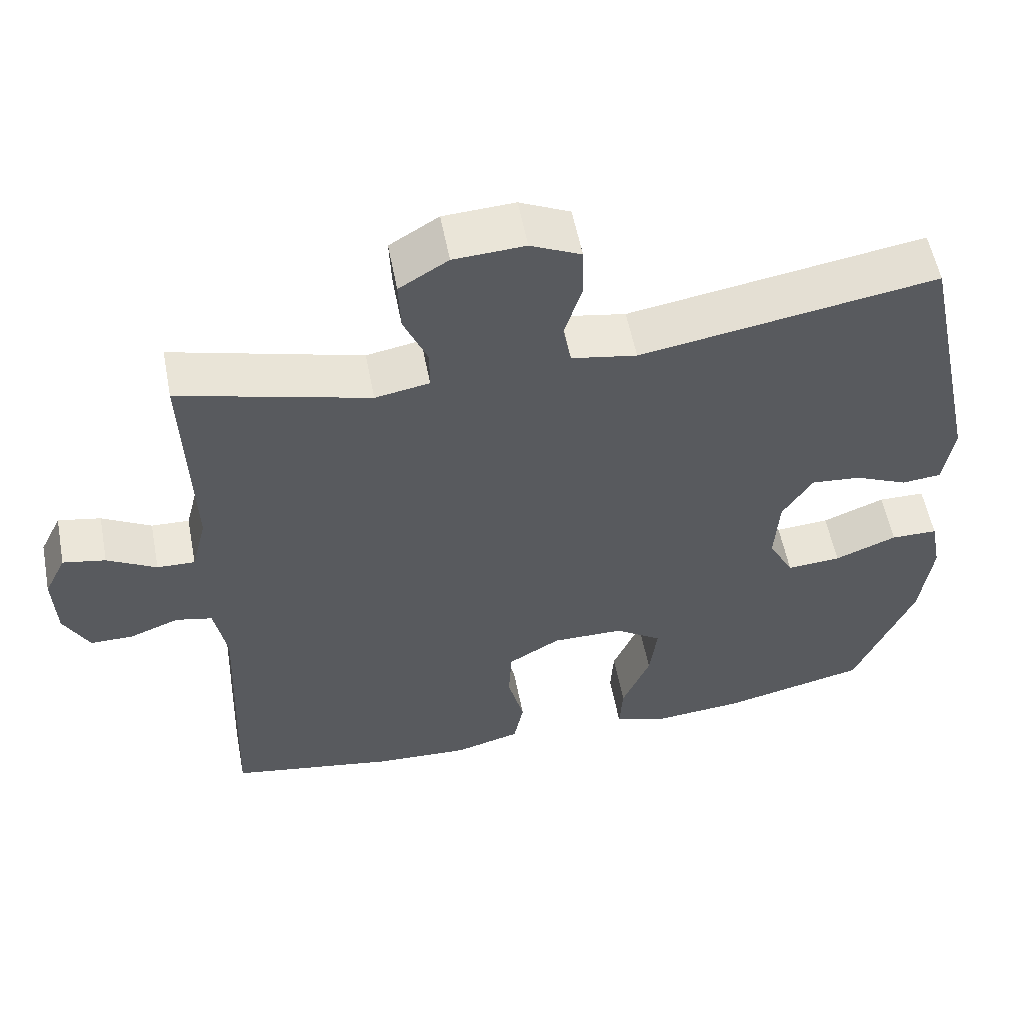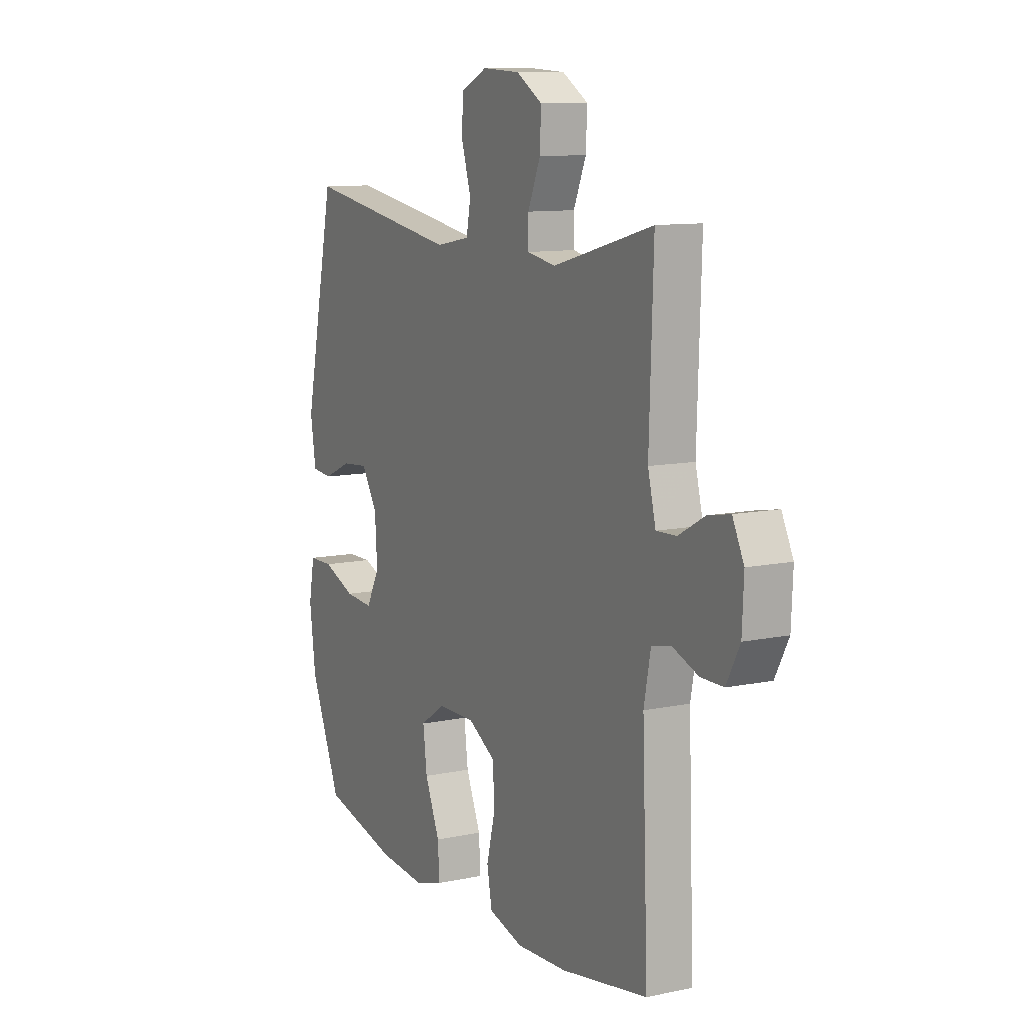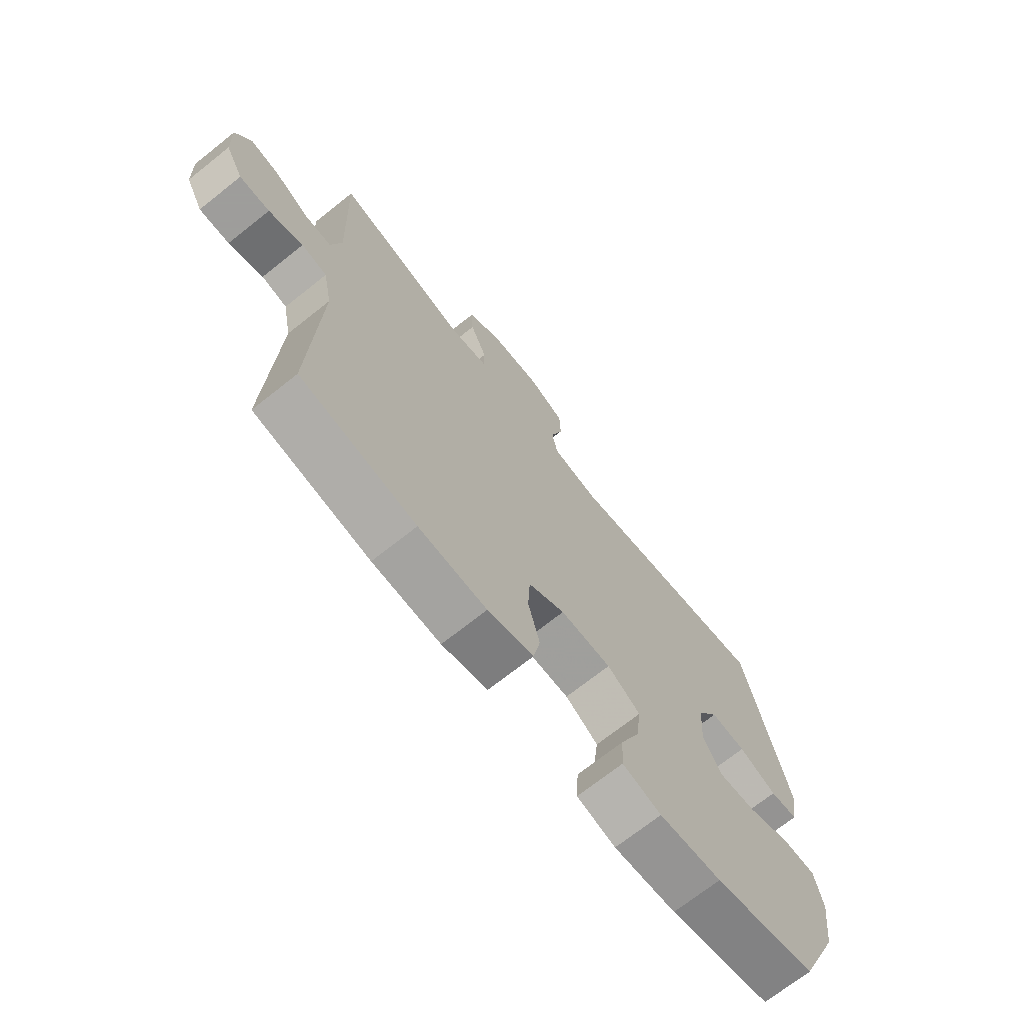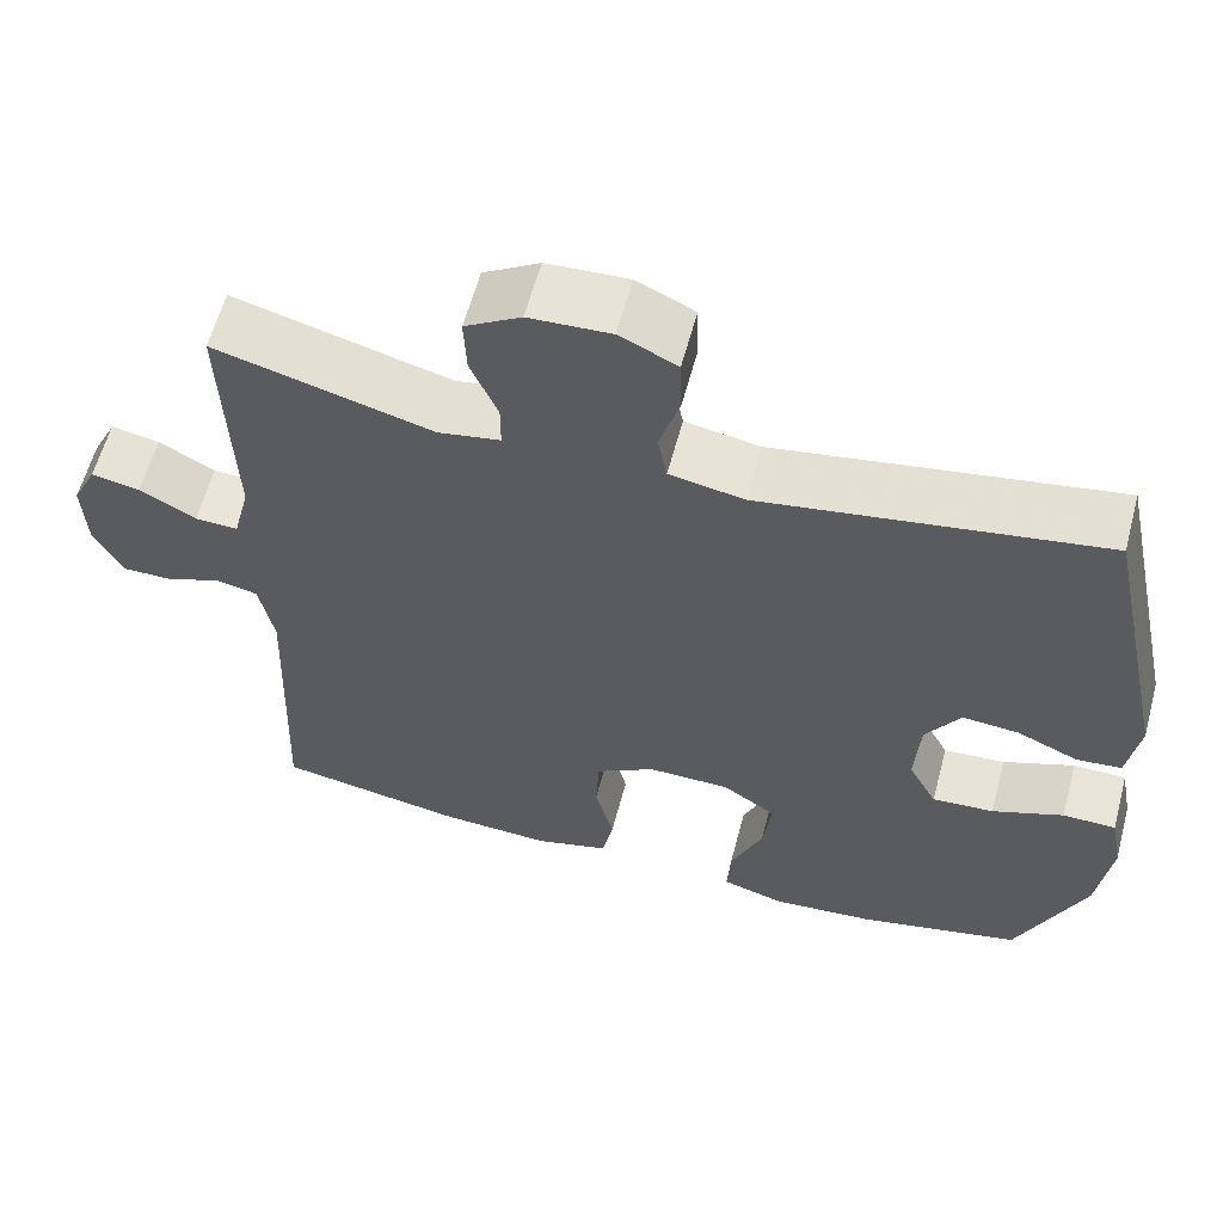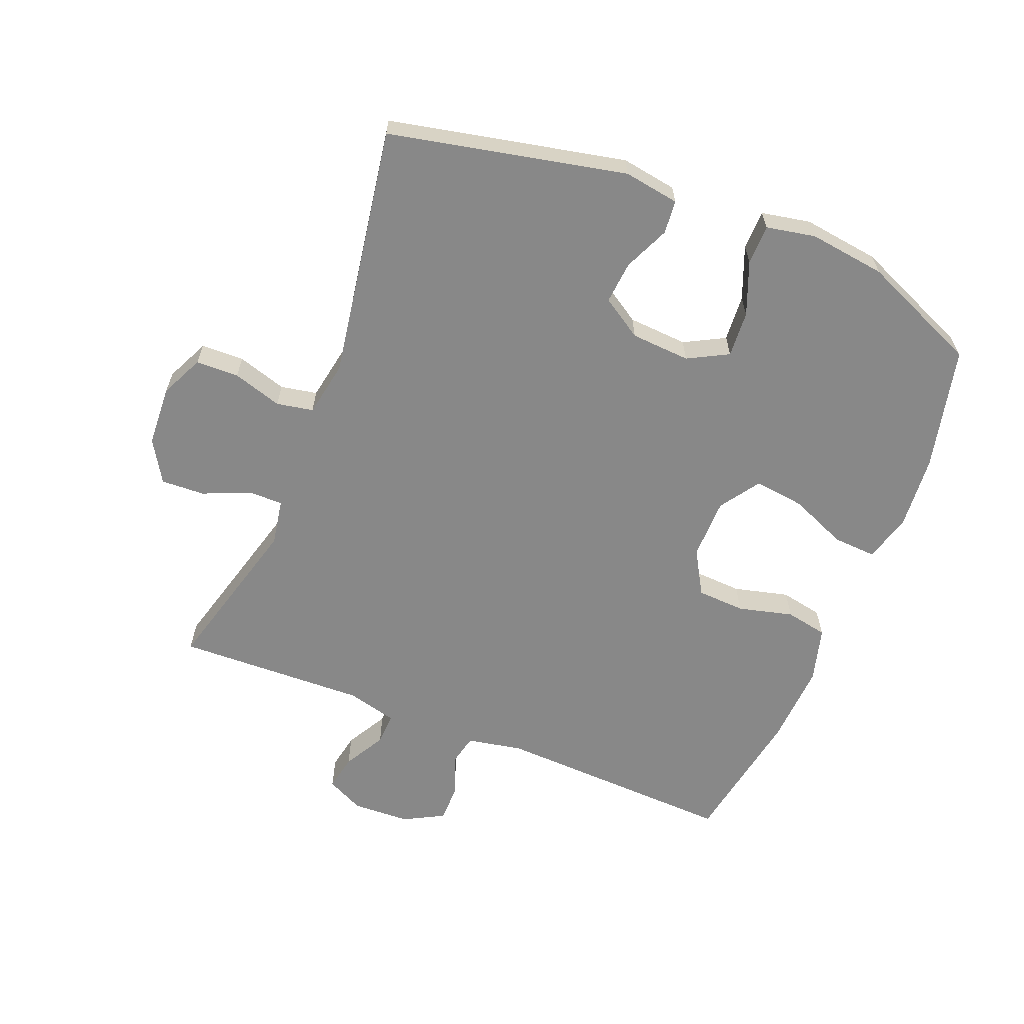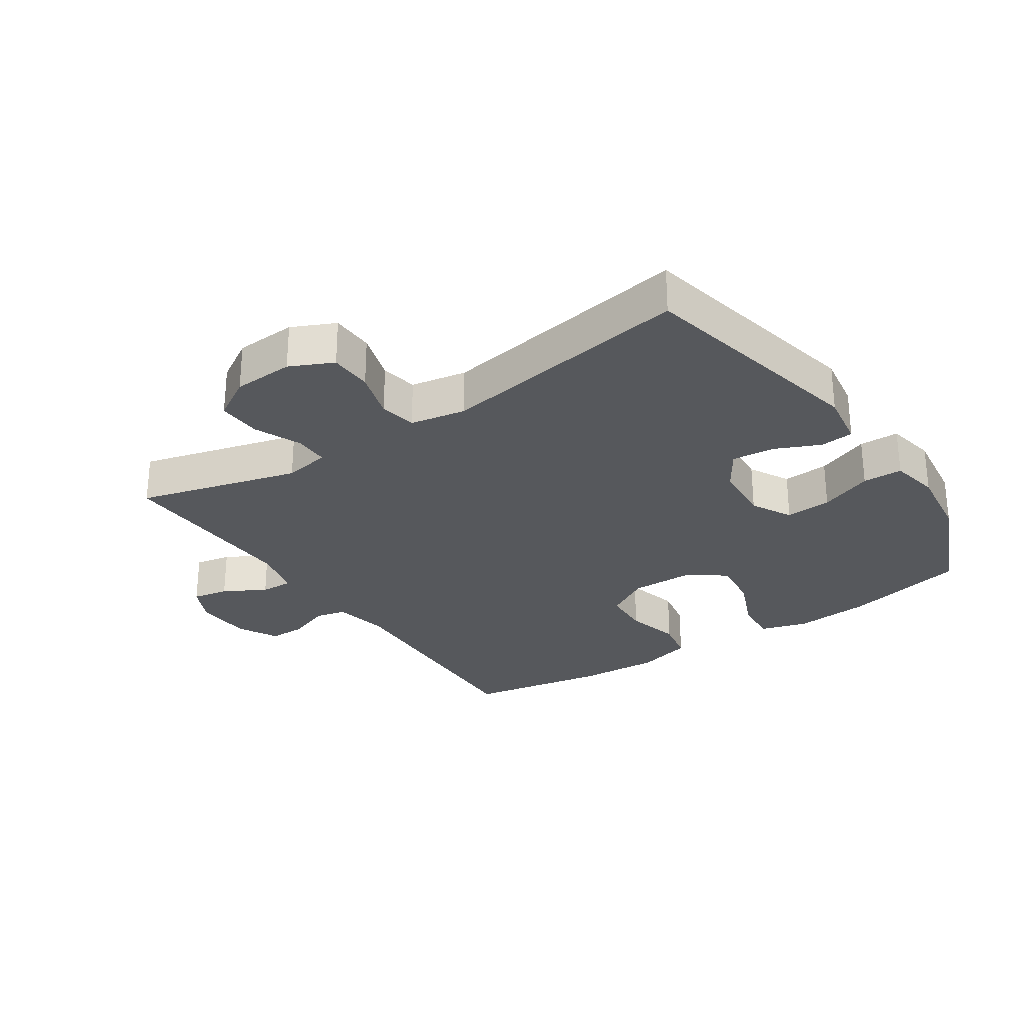
<metadata>
{"format":"obj","ext":"obj","renderer":"f3d","projection":"perspective","resolution":1024,"background":"white","views":[{"elev":56.0,"azim":-10.9,"up":"+Z"},{"elev":10.6,"azim":-117.8,"up":"+Z"},{"elev":-70.7,"azim":-51.5,"up":"+Z"},{"elev":60.1,"azim":14.9,"up":"+Z"},{"elev":-62.7,"azim":68.2,"up":"+Y"},{"elev":-28.2,"azim":33.9,"up":"+Y"}]}
</metadata>
<code>
v -0.5 0.07 -0.5
v -0.485 0.07 -0.118
v -0.502 0.07 -0.03
v -0.551 0.07 -0.019
v -0.617 0.07 -0.044
v -0.675 0.07 -0.044
v -0.709 0.07 0.02
v -0.713 0.07 0.111
v -0.684 0.07 0.17
v -0.627 0.07 0.159
v -0.561 0.07 0.122
v -0.51 0.07 0.12
v -0.49 0.07 0.199
v -0.5 0.07 0.5
v -0.245 0.07 0.431
v -0.172 0.07 0.444
v -0.172 0.07 0.498
v -0.204 0.07 0.573
v -0.207 0.07 0.642
v -0.141 0.07 0.682
v -0.045 0.07 0.687
v 0.023 0.07 0.655
v 0.025 0.07 0.587
v 0.001 0.07 0.509
v 0.012 0.07 0.451
v 0.1 0.07 0.435
v 0.5 0.07 0.5
v 0.58 0.07 0.126
v 0.566 0.07 0.038
v 0.513 0.07 0.033
v 0.441 0.07 0.065
v 0.374 0.07 0.071
v 0.333 0.07 0.007
v 0.327 0.07 -0.087
v 0.361 0.07 -0.151
v 0.434 0.07 -0.146
v 0.518 0.07 -0.113
v 0.581 0.07 -0.114
v 0.596 0.07 -0.192
v 0.58 0.07 -0.313
v 0.5 0.07 -0.5
v 0.305 0.07 -0.545
v 0.186 0.07 -0.555
v 0.112 0.07 -0.533
v 0.116 0.07 -0.465
v 0.154 0.07 -0.375
v 0.164 0.07 -0.295
v 0.101 0.07 -0.252
v 0.004 0.07 -0.251
v -0.066 0.07 -0.292
v -0.07 0.07 -0.368
v -0.048 0.07 -0.455
v -0.061 0.07 -0.522
v -0.149 0.07 -0.546
v -0.279 0.07 -0.539
v -0.5 0 -0.5
v -0.485 0 -0.118
v -0.502 0 -0.03
v -0.551 0 -0.019
v -0.617 0 -0.044
v -0.675 0 -0.044
v -0.709 0 0.02
v -0.713 0 0.111
v -0.684 0 0.17
v -0.627 0 0.159
v -0.561 0 0.122
v -0.51 0 0.12
v -0.49 0 0.199
v -0.5 0 0.5
v -0.245 0 0.431
v -0.172 0 0.444
v -0.172 0 0.498
v -0.204 0 0.573
v -0.207 0 0.642
v -0.141 0 0.682
v -0.045 0 0.687
v 0.023 0 0.655
v 0.025 0 0.587
v 0.001 0 0.509
v 0.012 0 0.451
v 0.1 0 0.435
v 0.5 0 0.5
v 0.58 0 0.126
v 0.566 0 0.038
v 0.513 0 0.033
v 0.441 0 0.065
v 0.374 0 0.071
v 0.333 0 0.007
v 0.327 0 -0.087
v 0.361 0 -0.151
v 0.434 0 -0.146
v 0.518 0 -0.113
v 0.581 0 -0.114
v 0.596 0 -0.192
v 0.58 0 -0.313
v 0.5 0 -0.5
v 0.305 0 -0.545
v 0.186 0 -0.555
v 0.112 0 -0.533
v 0.116 0 -0.465
v 0.154 0 -0.375
v 0.164 0 -0.295
v 0.101 0 -0.252
v 0.004 0 -0.251
v -0.066 0 -0.292
v -0.07 0 -0.368
v -0.048 0 -0.455
v -0.061 0 -0.522
v -0.149 0 -0.546
v -0.279 0 -0.539
f 54 55 1 2
f 51 52 53 54
f 50 51 54 2
f 49 50 2 3
f 48 49 3
f 43 44 45 46
f 43 46 47
f 42 43 47
f 41 42 47
f 40 41 47 48
f 36 37 38 39
f 35 36 39 40
f 28 29 30 31
f 26 27 28 31
f 25 26 31 32
f 21 22 23 24
f 21 24 25
f 20 21 25
f 17 18 19 20
f 16 17 20 25
f 15 16 25 32
f 13 14 15 32
f 8 9 10 11
f 8 11 12
f 7 8 12
f 4 5 6 7
f 3 4 7 12
f 35 40 48 3
f 12 13 32 33
f 12 33 34
f 3 12 34 35
f 57 56 110 109
f 109 108 107 106
f 57 109 106 105
f 58 57 105 104
f 58 104 103
f 101 100 99 98
f 102 101 98
f 102 98 97
f 102 97 96
f 103 102 96 95
f 94 93 92 91
f 95 94 91 90
f 86 85 84 83
f 86 83 82 81
f 87 86 81 80
f 79 78 77 76
f 80 79 76
f 80 76 75
f 75 74 73 72
f 80 75 72 71
f 87 80 71 70
f 87 70 69 68
f 66 65 64 63
f 67 66 63
f 67 63 62
f 62 61 60 59
f 67 62 59 58
f 58 103 95 90
f 88 87 68 67
f 89 88 67
f 90 89 67 58
f 1 56 57 2
f 2 57 58 3
f 3 58 59 4
f 4 59 60 5
f 5 60 61 6
f 6 61 62 7
f 7 62 63 8
f 8 63 64 9
f 9 64 65 10
f 10 65 66 11
f 11 66 67 12
f 12 67 68 13
f 13 68 69 14
f 14 69 70 15
f 15 70 71 16
f 16 71 72 17
f 17 72 73 18
f 18 73 74 19
f 19 74 75 20
f 20 75 76 21
f 21 76 77 22
f 22 77 78 23
f 23 78 79 24
f 24 79 80 25
f 25 80 81 26
f 26 81 82 27
f 27 82 83 28
f 28 83 84 29
f 29 84 85 30
f 30 85 86 31
f 31 86 87 32
f 32 87 88 33
f 33 88 89 34
f 34 89 90 35
f 35 90 91 36
f 36 91 92 37
f 37 92 93 38
f 38 93 94 39
f 39 94 95 40
f 40 95 96 41
f 41 96 97 42
f 42 97 98 43
f 43 98 99 44
f 44 99 100 45
f 45 100 101 46
f 46 101 102 47
f 47 102 103 48
f 48 103 104 49
f 49 104 105 50
f 50 105 106 51
f 51 106 107 52
f 52 107 108 53
f 53 108 109 54
f 54 109 110 55
f 55 110 56 1

</code>
